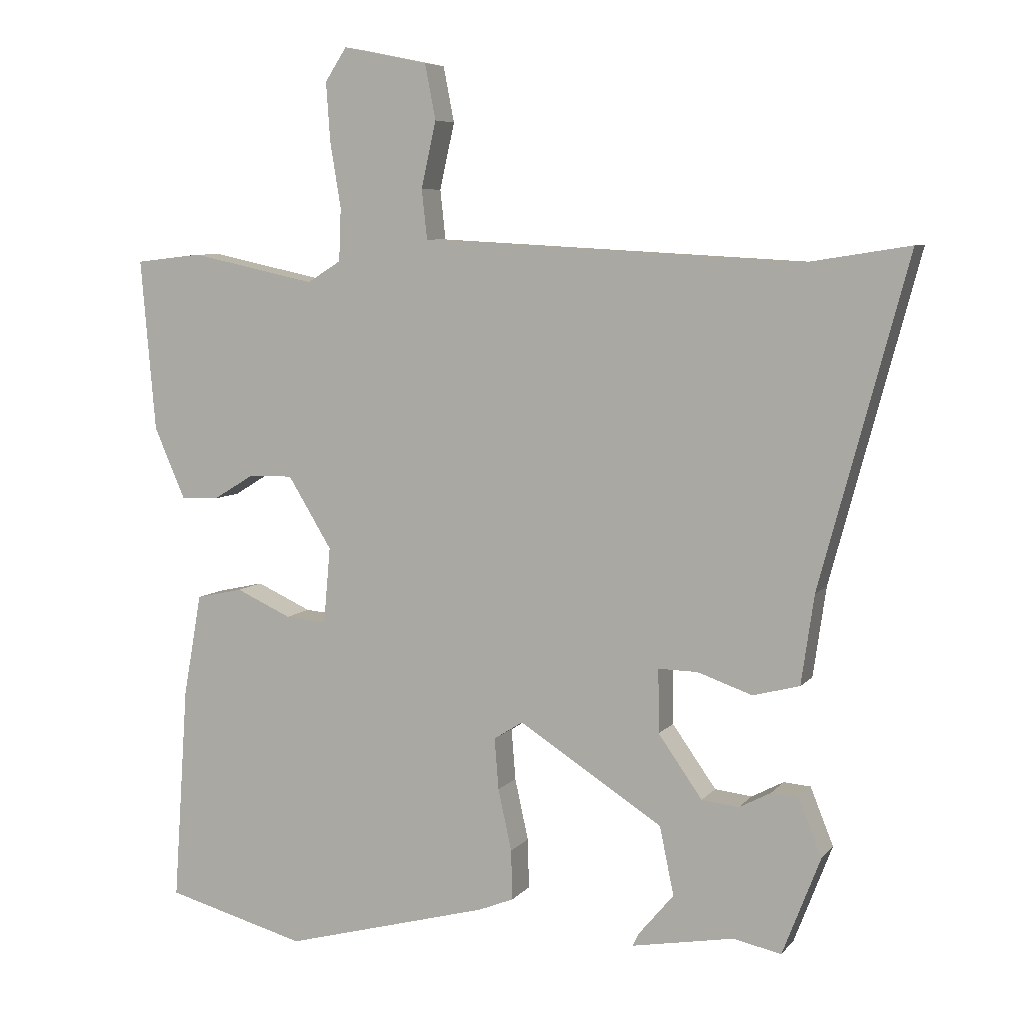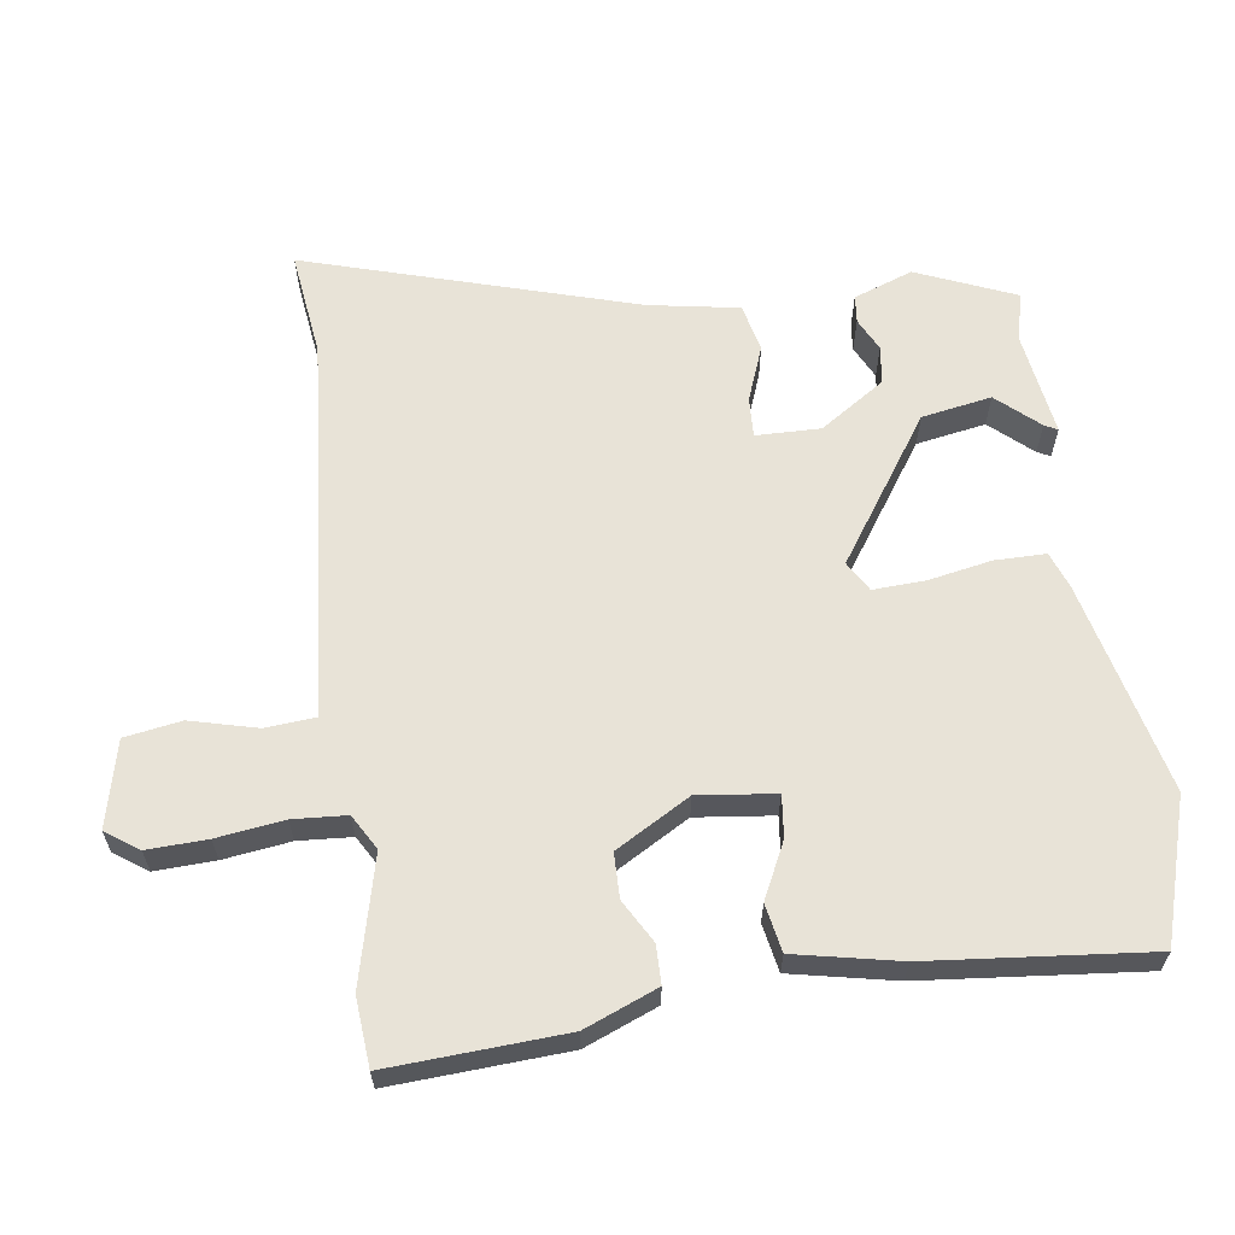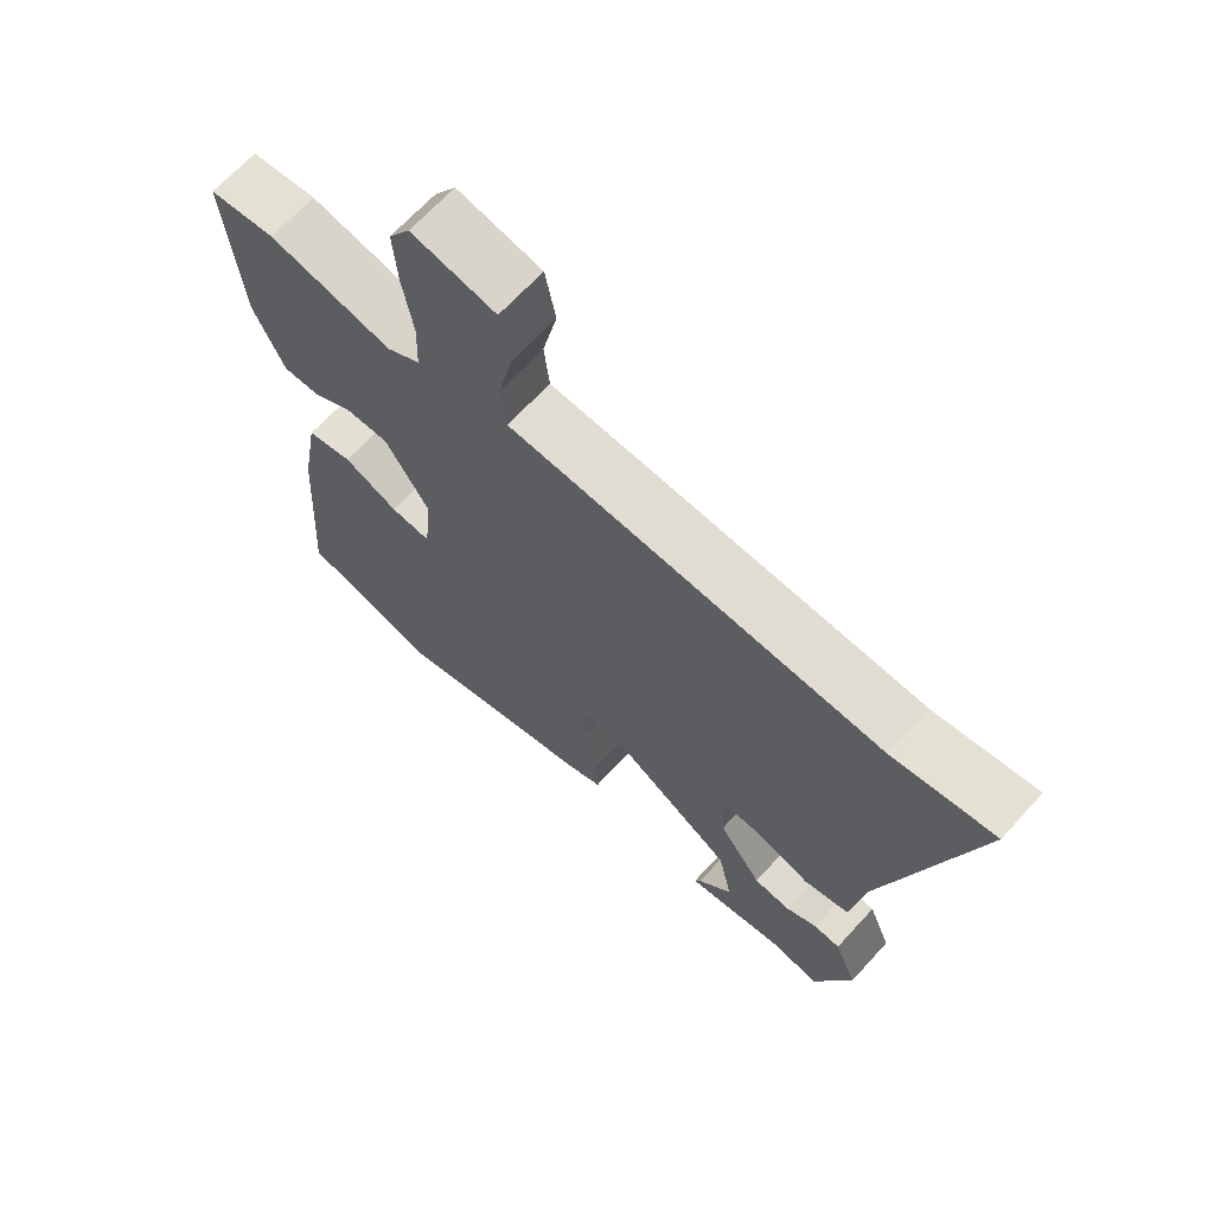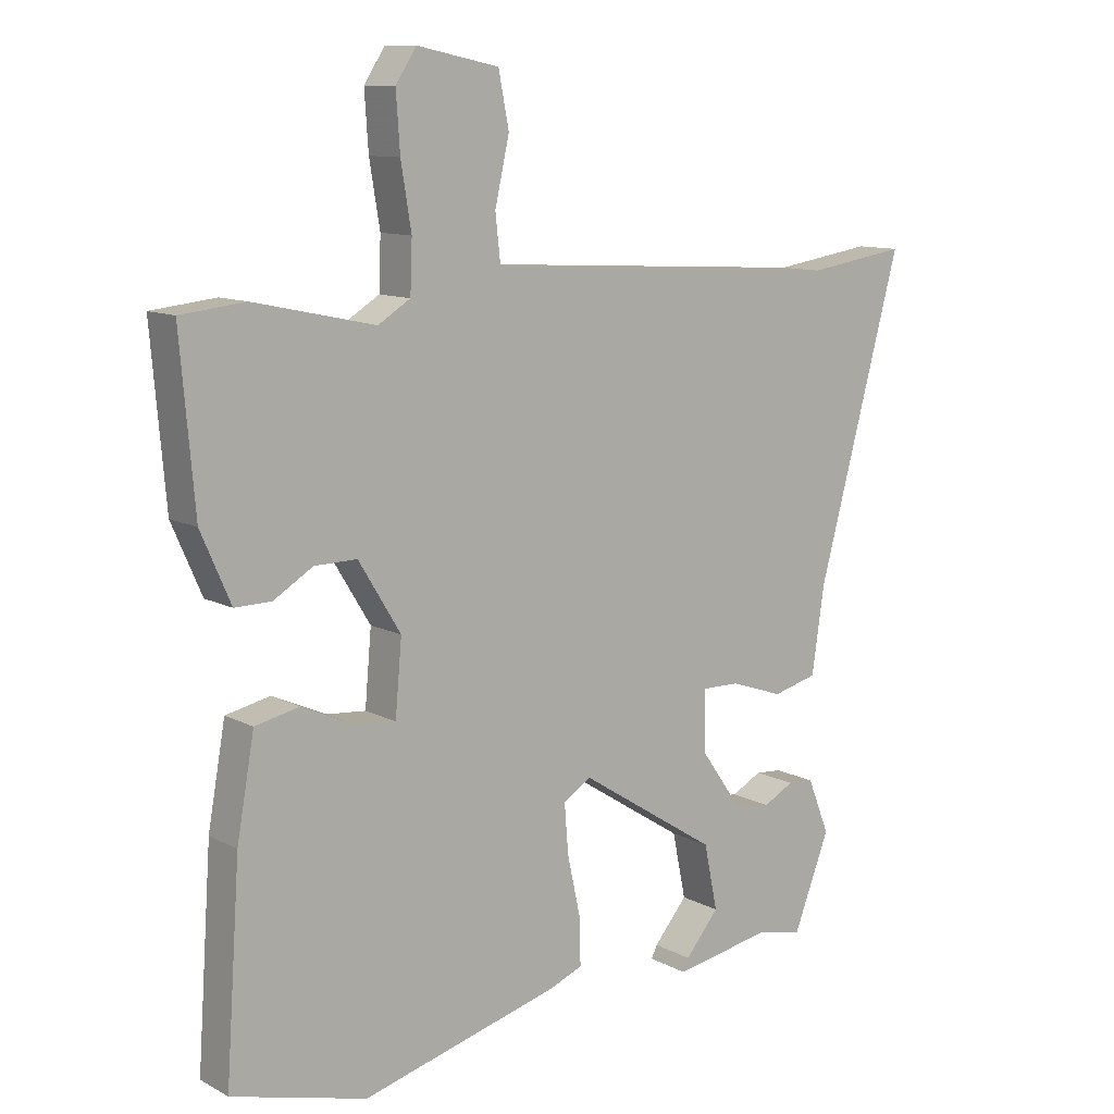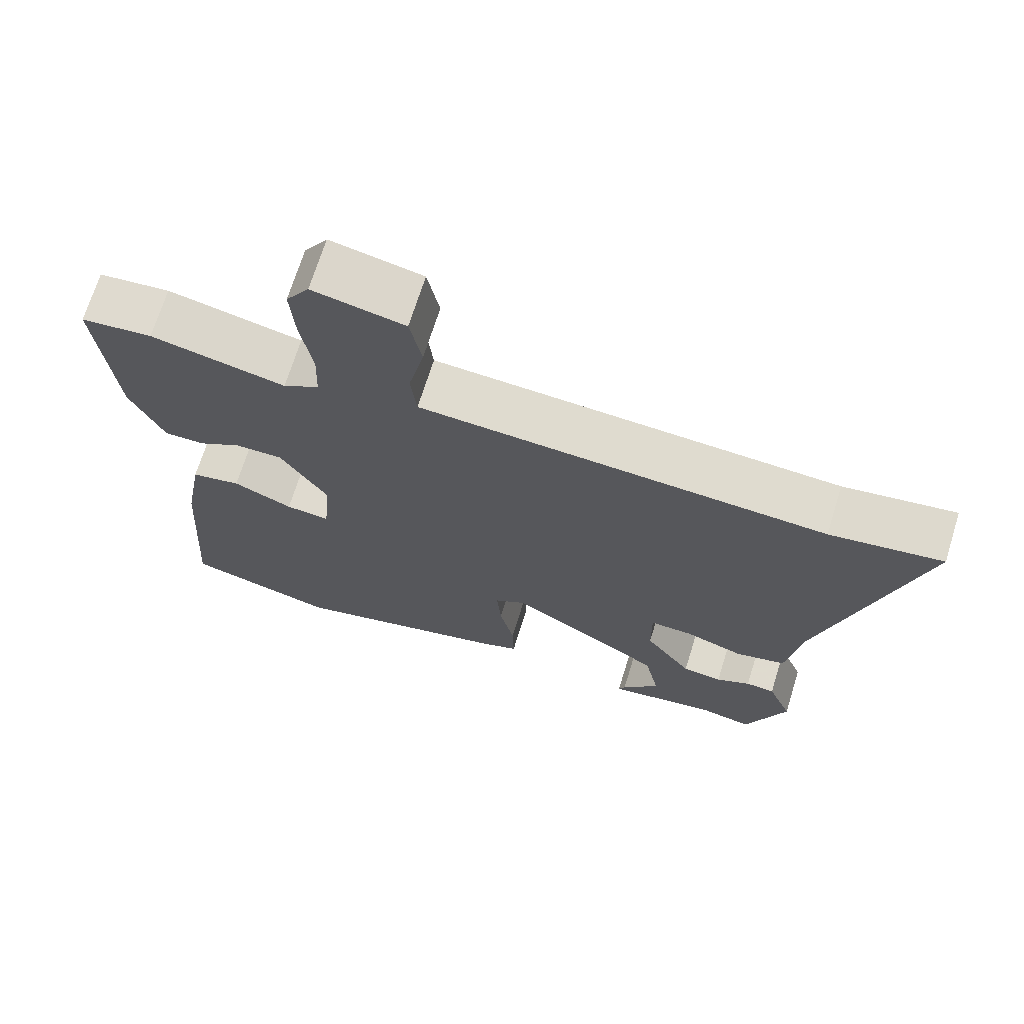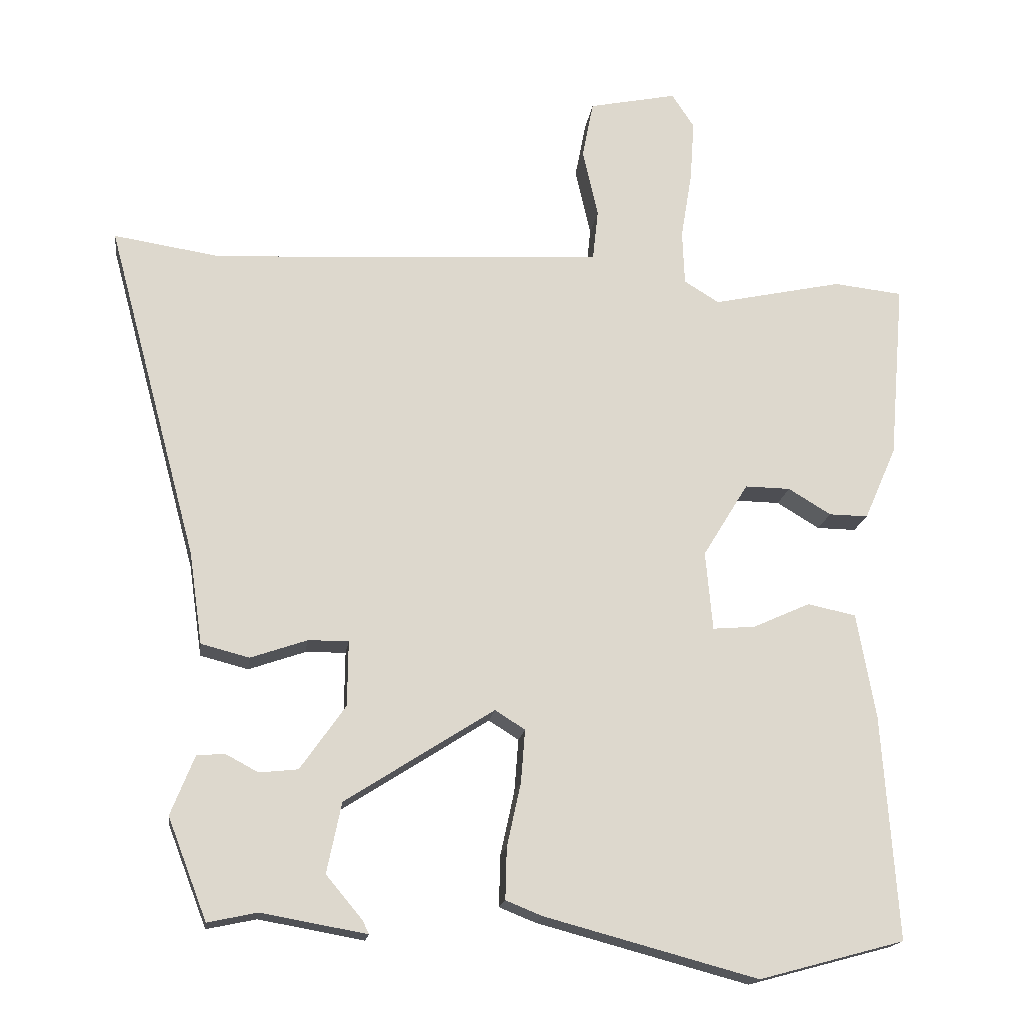
<metadata>
{"format":"obj","ext":"obj","renderer":"f3d","projection":"perspective","resolution":1024,"background":"white","views":[{"elev":6.7,"azim":-159.0,"up":"+Z"},{"elev":62.4,"azim":83.7,"up":"+Y"},{"elev":67.4,"azim":-137.5,"up":"+Z"},{"elev":10.8,"azim":142.1,"up":"+Z"},{"elev":70.0,"azim":-162.7,"up":"+Z"},{"elev":-17.3,"azim":-7.6,"up":"+Z"}]}
</metadata>
<code>
v -0.449 0.07 -0.484
v -0.505 0.07 -0.339
v -0.471 0.07 -0.254
v -0.431 0.07 -0.251
v -0.384 0.07 -0.276
v -0.329 0.07 -0.27
v -0.264 0.07 -0.178
v -0.263 0.07 -0.084
v -0.321 0.07 -0.085
v -0.402 0.07 -0.113
v -0.471 0.07 -0.095
v -0.49 0.07 0.037
v -0.62 0.07 0.519
v -0.466 0.07 0.495
v -0.015 0.07 0.52
v 0.094 0.07 0.526
v 0.102 0.07 0.599
v 0.08 0.07 0.697
v 0.096 0.07 0.779
v 0.222 0.07 0.805
v 0.254 0.07 0.756
v 0.248 0.07 0.669
v 0.232 0.07 0.572
v 0.235 0.07 0.494
v 0.285 0.07 0.463
v 0.471 0.07 0.503
v 0.57 0.07 0.492
v 0.548 0.07 0.237
v 0.502 0.07 0.132
v 0.446 0.07 0.133
v 0.385 0.07 0.17
v 0.32 0.07 0.171
v 0.255 0.07 0.065
v 0.265 0.07 -0.048
v 0.326 0.07 -0.043
v 0.408 0.07 -0.006
v 0.477 0.07 -0.021
v 0.504 0.07 -0.173
v 0.526 0.07 -0.493
v 0.318 0.07 -0.549
v 0.013 0.07 -0.467
v -0.039 0.07 -0.446
v -0.037 0.07 -0.372
v -0.017 0.07 -0.281
v -0.011 0.07 -0.205
v -0.054 0.07 -0.178
v -0.267 0.07 -0.314
v -0.288 0.07 -0.415
v -0.236 0.07 -0.477
v -0.227 0.07 -0.496
v -0.378 0.07 -0.469
v -0.449 0 -0.484
v -0.505 0 -0.339
v -0.471 0 -0.254
v -0.431 0 -0.251
v -0.384 0 -0.276
v -0.329 0 -0.27
v -0.264 0 -0.178
v -0.263 0 -0.084
v -0.321 0 -0.085
v -0.402 0 -0.113
v -0.471 0 -0.095
v -0.49 0 0.037
v -0.62 0 0.519
v -0.466 0 0.495
v -0.015 0 0.52
v 0.094 0 0.526
v 0.102 0 0.599
v 0.08 0 0.697
v 0.096 0 0.779
v 0.222 0 0.805
v 0.254 0 0.756
v 0.248 0 0.669
v 0.232 0 0.572
v 0.235 0 0.494
v 0.285 0 0.463
v 0.471 0 0.503
v 0.57 0 0.492
v 0.548 0 0.237
v 0.502 0 0.132
v 0.446 0 0.133
v 0.385 0 0.17
v 0.32 0 0.171
v 0.255 0 0.065
v 0.265 0 -0.048
v 0.326 0 -0.043
v 0.408 0 -0.006
v 0.477 0 -0.021
v 0.504 0 -0.173
v 0.526 0 -0.493
v 0.318 0 -0.549
v 0.013 0 -0.467
v -0.039 0 -0.446
v -0.037 0 -0.372
v -0.017 0 -0.281
v -0.011 0 -0.205
v -0.054 0 -0.178
v -0.267 0 -0.314
v -0.288 0 -0.415
v -0.236 0 -0.477
v -0.227 0 -0.496
v -0.378 0 -0.469
f 48 49 50 51
f 47 48 51 1
f 41 42 43 44
f 41 44 45
f 40 41 45
f 39 40 45
f 38 39 45 46
f 35 36 37 38
f 34 35 38 46
f 28 29 30 31
f 28 31 32
f 25 26 27 28
f 24 25 28 32
f 20 21 22 23
f 20 23 24
f 17 18 19 20
f 16 17 20 24
f 14 15 16 24
f 12 13 14
f 9 10 11 12
f 8 9 12 14
f 2 3 4 5
f 47 1 2 5
f 47 5 6
f 46 47 6 7
f 33 34 46 7
f 32 33 7 8
f 8 14 24 32
f 102 101 100 99
f 52 102 99 98
f 95 94 93 92
f 96 95 92
f 96 92 91
f 96 91 90
f 97 96 90 89
f 89 88 87 86
f 97 89 86 85
f 82 81 80 79
f 83 82 79
f 79 78 77 76
f 83 79 76 75
f 74 73 72 71
f 75 74 71
f 71 70 69 68
f 75 71 68 67
f 75 67 66 65
f 65 64 63
f 63 62 61 60
f 65 63 60 59
f 56 55 54 53
f 56 53 52 98
f 57 56 98
f 58 57 98 97
f 58 97 85 84
f 59 58 84 83
f 83 75 65 59
f 1 52 53 2
f 2 53 54 3
f 3 54 55 4
f 4 55 56 5
f 5 56 57 6
f 6 57 58 7
f 7 58 59 8
f 8 59 60 9
f 9 60 61 10
f 10 61 62 11
f 11 62 63 12
f 12 63 64 13
f 13 64 65 14
f 14 65 66 15
f 15 66 67 16
f 16 67 68 17
f 17 68 69 18
f 18 69 70 19
f 19 70 71 20
f 20 71 72 21
f 21 72 73 22
f 22 73 74 23
f 23 74 75 24
f 24 75 76 25
f 25 76 77 26
f 26 77 78 27
f 27 78 79 28
f 28 79 80 29
f 29 80 81 30
f 30 81 82 31
f 31 82 83 32
f 32 83 84 33
f 33 84 85 34
f 34 85 86 35
f 35 86 87 36
f 36 87 88 37
f 37 88 89 38
f 38 89 90 39
f 39 90 91 40
f 40 91 92 41
f 41 92 93 42
f 42 93 94 43
f 43 94 95 44
f 44 95 96 45
f 45 96 97 46
f 46 97 98 47
f 47 98 99 48
f 48 99 100 49
f 49 100 101 50
f 50 101 102 51
f 51 102 52 1

</code>
